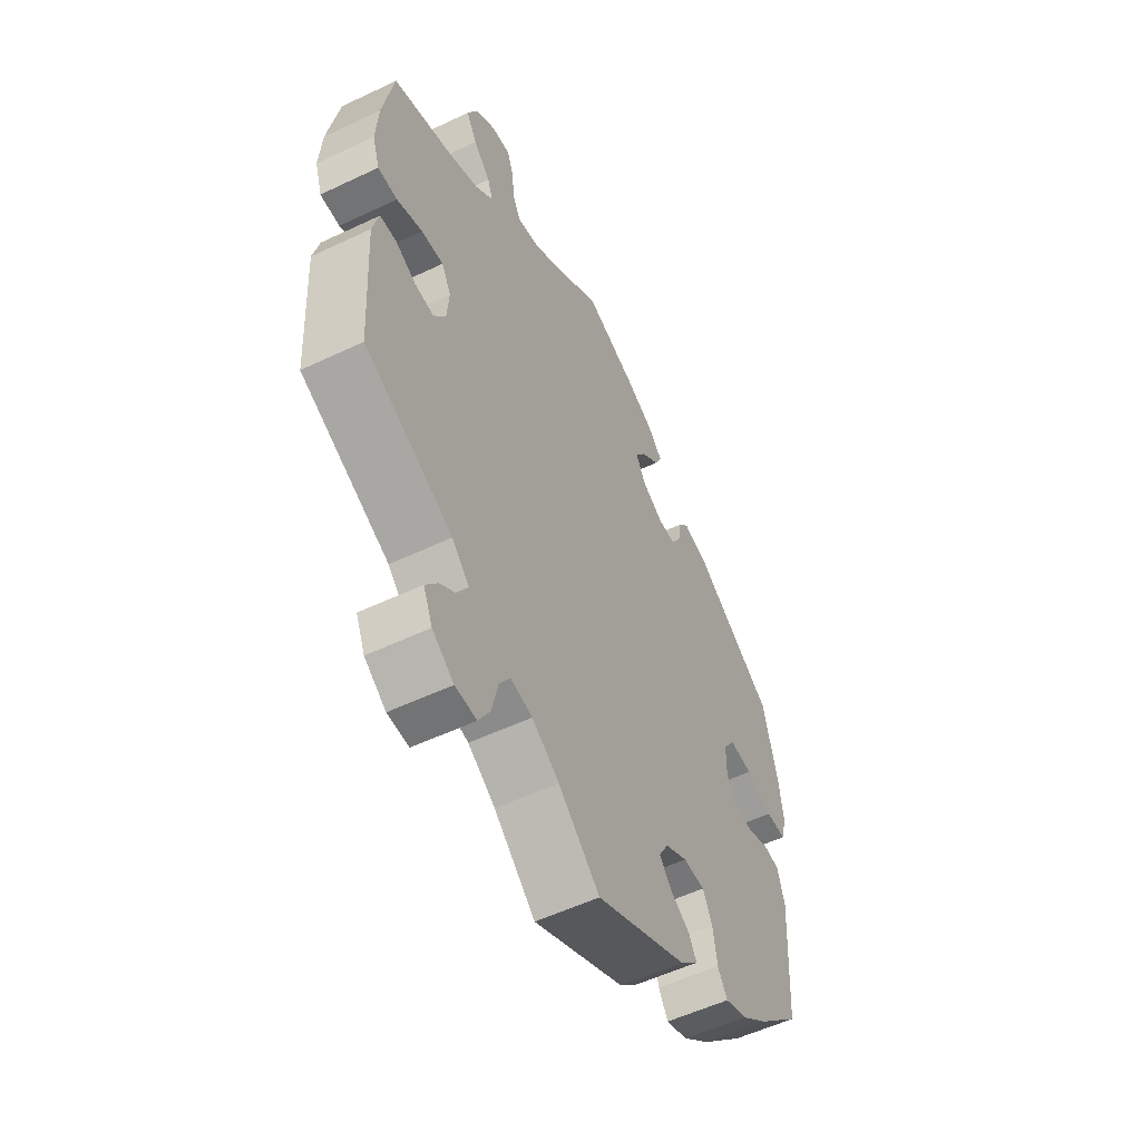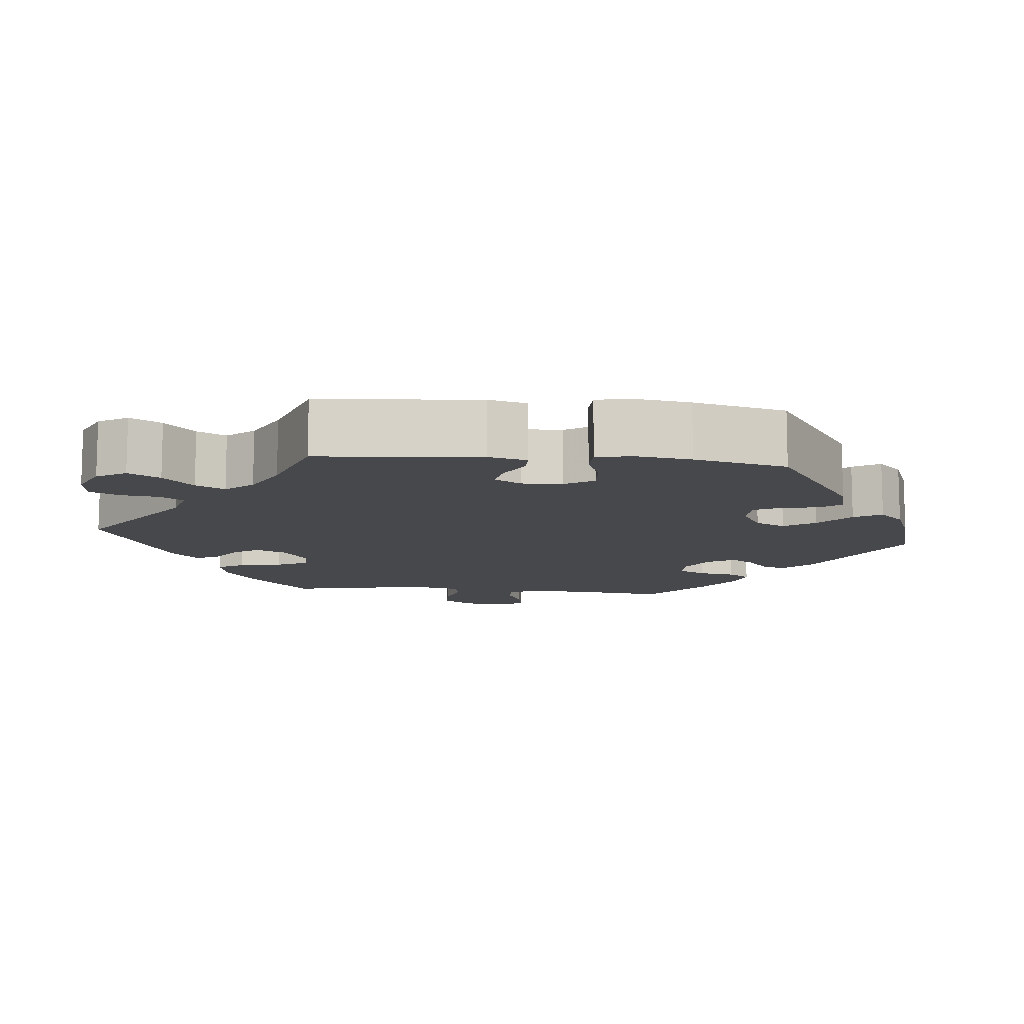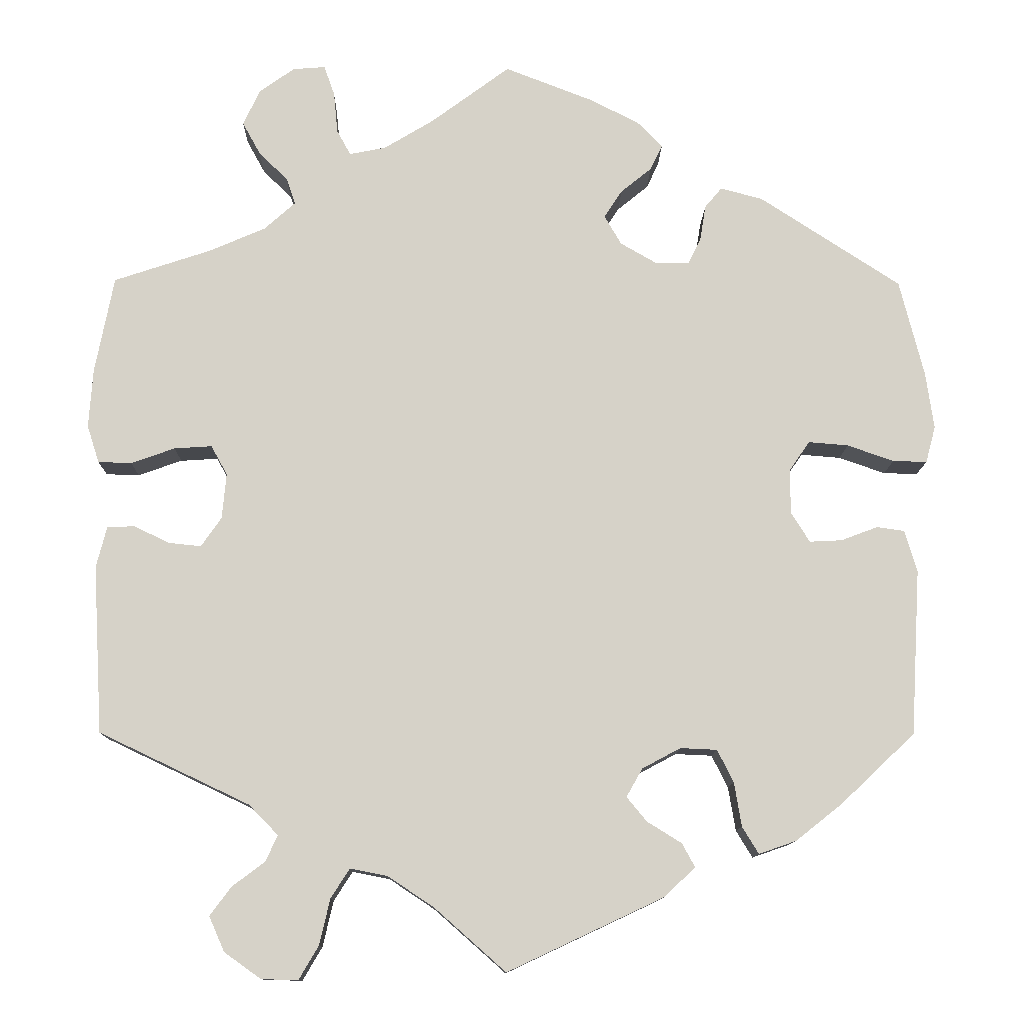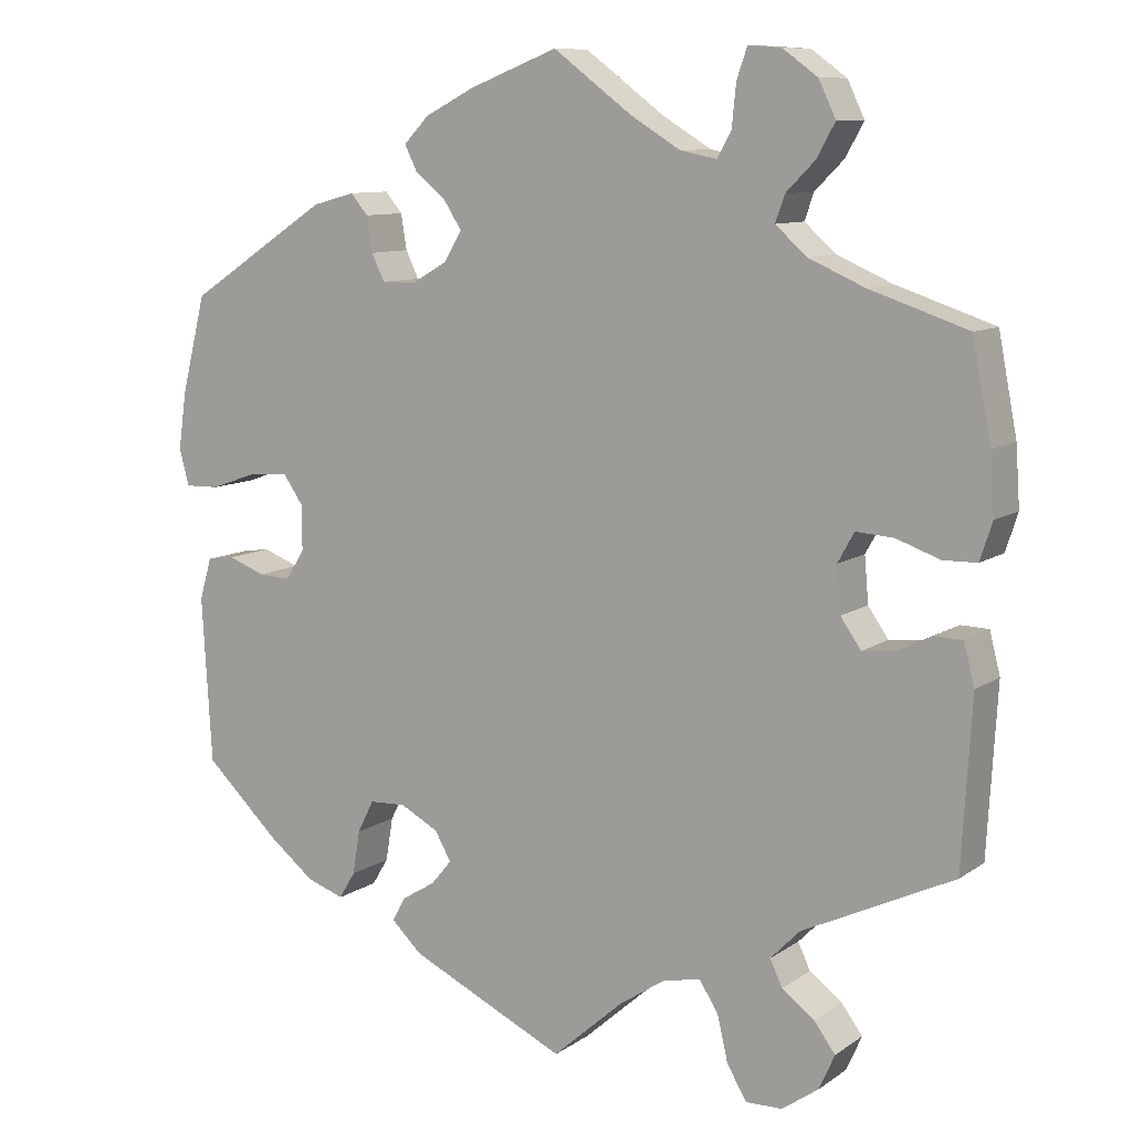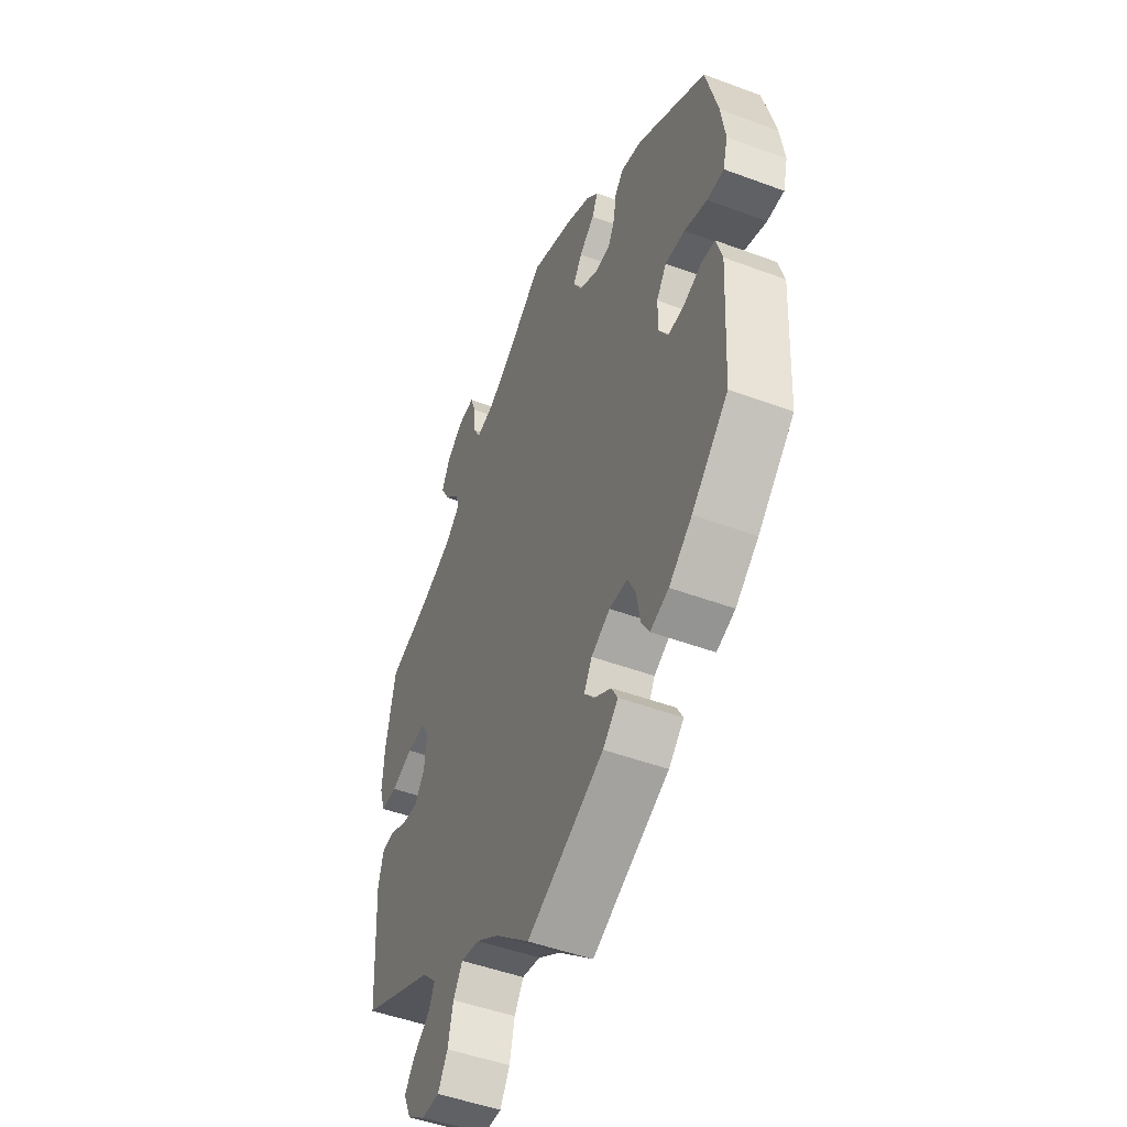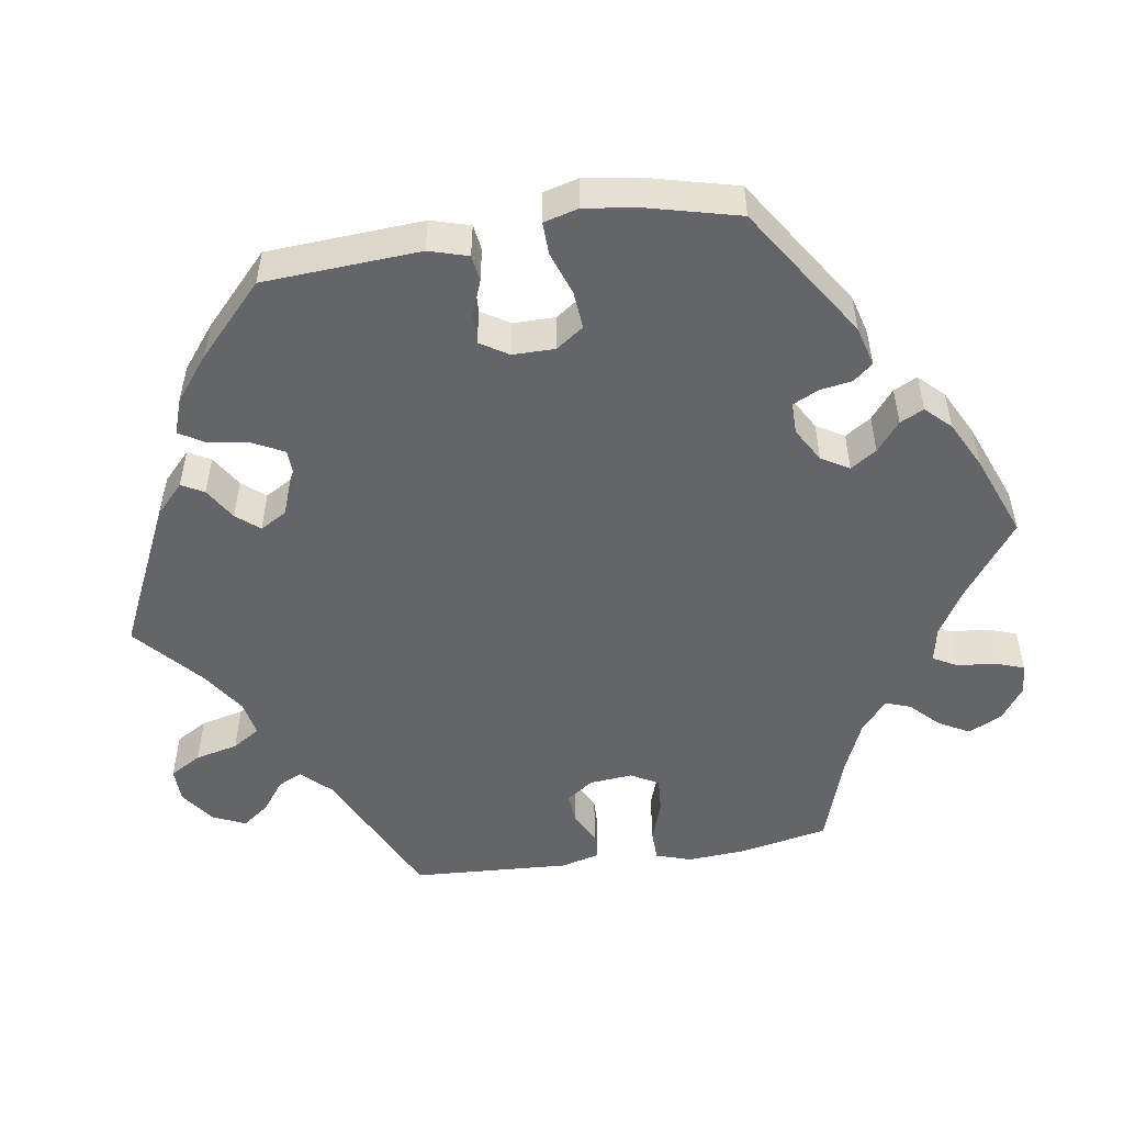
<metadata>
{"format":"obj","ext":"obj","renderer":"f3d","projection":"perspective","resolution":1024,"background":"white","views":[{"elev":-54.7,"azim":116.7,"up":"+Z"},{"elev":-11.1,"azim":-155.8,"up":"+Y"},{"elev":-11.7,"azim":179.1,"up":"+Z"},{"elev":9.8,"azim":31.2,"up":"+Z"},{"elev":-48.8,"azim":-112.5,"up":"+Z"},{"elev":-51.6,"azim":-81.1,"up":"+Y"}]}
</metadata>
<code>
v -0.191 0.07 -0.488
v -0.229 0.07 -0.452
v -0.213 0.07 -0.423
v -0.171 0.07 -0.397
v -0.146 0.07 -0.367
v -0.166 0.07 -0.332
v -0.213 0.07 -0.307
v -0.258 0.07 -0.309
v -0.278 0.07 -0.349
v -0.287 0.07 -0.403
v -0.307 0.07 -0.436
v -0.353 0.07 -0.42
v -0.41 0.07 -0.375
v -0.501 0.07 -0.289
v -0.513 0.07 -0.085
v -0.498 0.07 -0.034
v -0.464 0.07 -0.029
v -0.419 0.07 -0.046
v -0.379 0.07 -0.048
v -0.356 0.07 -0.011
v -0.356 0.07 0.044
v -0.381 0.07 0.08
v -0.43 0.07 0.076
v -0.487 0.07 0.056
v -0.529 0.07 0.055
v -0.541 0.07 0.1
v -0.531 0.07 0.17
v -0.501 0.07 0.289
v -0.328 0.07 0.402
v -0.276 0.07 0.416
v -0.255 0.07 0.391
v -0.248 0.07 0.348
v -0.232 0.07 0.315
v -0.191 0.07 0.315
v -0.146 0.07 0.341
v -0.125 0.07 0.377
v -0.147 0.07 0.411
v -0.185 0.07 0.442
v -0.2 0.07 0.473
v -0.169 0.07 0.505
v -0.108 0.07 0.536
v 0 0.07 0.578
v 0.097 0.07 0.506
v 0.158 0.07 0.469
v 0.203 0.07 0.46
v 0.22 0.07 0.491
v 0.225 0.07 0.542
v 0.238 0.07 0.579
v 0.278 0.07 0.576
v 0.321 0.07 0.545
v 0.342 0.07 0.501
v 0.32 0.07 0.461
v 0.284 0.07 0.425
v 0.273 0.07 0.393
v 0.311 0.07 0.359
v 0.38 0.07 0.329
v 0.5 0.07 0.289
v 0.523 0.07 0.17
v 0.528 0.07 0.097
v 0.513 0.07 0.051
v 0.472 0.07 0.05
v 0.418 0.07 0.069
v 0.372 0.07 0.072
v 0.352 0.07 0.036
v 0.357 0.07 -0.02
v 0.382 0.07 -0.056
v 0.422 0.07 -0.052
v 0.465 0.07 -0.031
v 0.499 0.07 -0.032
v 0.512 0.07 -0.083
v 0.5 0.07 -0.289
v 0.315 0.07 -0.377
v 0.279 0.07 -0.414
v 0.294 0.07 -0.446
v 0.334 0.07 -0.476
v 0.36 0.07 -0.511
v 0.341 0.07 -0.554
v 0.296 0.07 -0.586
v 0.251 0.07 -0.587
v 0.227 0.07 -0.546
v 0.214 0.07 -0.49
v 0.191 0.07 -0.454
v 0.145 0.07 -0.463
v 0.088 0.07 -0.501
v 0.001 0.07 -0.578
v -0.191 0 -0.488
v -0.229 0 -0.452
v -0.213 0 -0.423
v -0.171 0 -0.397
v -0.146 0 -0.367
v -0.166 0 -0.332
v -0.213 0 -0.307
v -0.258 0 -0.309
v -0.278 0 -0.349
v -0.287 0 -0.403
v -0.307 0 -0.436
v -0.353 0 -0.42
v -0.41 0 -0.375
v -0.501 0 -0.289
v -0.513 0 -0.085
v -0.498 0 -0.034
v -0.464 0 -0.029
v -0.419 0 -0.046
v -0.379 0 -0.048
v -0.356 0 -0.011
v -0.356 0 0.044
v -0.381 0 0.08
v -0.43 0 0.076
v -0.487 0 0.056
v -0.529 0 0.055
v -0.541 0 0.1
v -0.531 0 0.17
v -0.501 0 0.289
v -0.328 0 0.402
v -0.276 0 0.416
v -0.255 0 0.391
v -0.248 0 0.348
v -0.232 0 0.315
v -0.191 0 0.315
v -0.146 0 0.341
v -0.125 0 0.377
v -0.147 0 0.411
v -0.185 0 0.442
v -0.2 0 0.473
v -0.169 0 0.505
v -0.108 0 0.536
v 0 0 0.578
v 0.097 0 0.506
v 0.158 0 0.469
v 0.203 0 0.46
v 0.22 0 0.491
v 0.225 0 0.542
v 0.238 0 0.579
v 0.278 0 0.576
v 0.321 0 0.545
v 0.342 0 0.501
v 0.32 0 0.461
v 0.284 0 0.425
v 0.273 0 0.393
v 0.311 0 0.359
v 0.38 0 0.329
v 0.5 0 0.289
v 0.523 0 0.17
v 0.528 0 0.097
v 0.513 0 0.051
v 0.472 0 0.05
v 0.418 0 0.069
v 0.372 0 0.072
v 0.352 0 0.036
v 0.357 0 -0.02
v 0.382 0 -0.056
v 0.422 0 -0.052
v 0.465 0 -0.031
v 0.499 0 -0.032
v 0.512 0 -0.083
v 0.5 0 -0.289
v 0.315 0 -0.377
v 0.279 0 -0.414
v 0.294 0 -0.446
v 0.334 0 -0.476
v 0.36 0 -0.511
v 0.341 0 -0.554
v 0.296 0 -0.586
v 0.251 0 -0.587
v 0.227 0 -0.546
v 0.214 0 -0.49
v 0.191 0 -0.454
v 0.145 0 -0.463
v 0.088 0 -0.501
v 0.001 0 -0.578
f 84 85 1 2
f 83 84 2 3
f 82 83 3 4
f 78 79 80 81
f 78 81 82
f 77 78 82
f 74 75 76 77
f 73 74 77 82
f 72 73 82 4
f 67 68 69 70
f 66 67 70 71
f 65 66 71 72
f 59 60 61 62
f 59 62 63
f 56 57 58 59
f 55 56 59 63
f 54 55 63 64
f 50 51 52 53
f 50 53 54
f 49 50 54
f 46 47 48 49
f 45 46 49 54
f 44 45 54 64
f 40 41 42 43
f 37 38 39 40
f 36 37 40 43
f 35 36 43 44
f 29 30 31 32
f 29 32 33
f 28 29 33
f 27 28 33 34
f 23 24 25 26
f 22 23 26 27
f 15 16 17 18
f 15 18 19
f 14 15 19
f 13 14 19 20
f 9 10 11 12
f 8 9 12 13
f 65 72 4 5
f 64 65 5 6
f 34 35 44 64
f 22 27 34 64
f 21 22 64
f 20 21 64 6
f 8 13 20
f 7 8 20
f 6 7 20
f 87 86 170 169
f 88 87 169 168
f 89 88 168 167
f 166 165 164 163
f 167 166 163
f 167 163 162
f 162 161 160 159
f 167 162 159 158
f 89 167 158 157
f 155 154 153 152
f 156 155 152 151
f 157 156 151 150
f 147 146 145 144
f 148 147 144
f 144 143 142 141
f 148 144 141 140
f 149 148 140 139
f 138 137 136 135
f 139 138 135
f 139 135 134
f 134 133 132 131
f 139 134 131 130
f 149 139 130 129
f 128 127 126 125
f 125 124 123 122
f 128 125 122 121
f 129 128 121 120
f 117 116 115 114
f 118 117 114
f 118 114 113
f 119 118 113 112
f 111 110 109 108
f 112 111 108 107
f 103 102 101 100
f 104 103 100
f 104 100 99
f 105 104 99 98
f 97 96 95 94
f 98 97 94 93
f 90 89 157 150
f 91 90 150 149
f 149 129 120 119
f 149 119 112 107
f 149 107 106
f 91 149 106 105
f 105 98 93
f 105 93 92
f 105 92 91
f 1 86 87 2
f 2 87 88 3
f 3 88 89 4
f 4 89 90 5
f 5 90 91 6
f 6 91 92 7
f 7 92 93 8
f 8 93 94 9
f 9 94 95 10
f 10 95 96 11
f 11 96 97 12
f 12 97 98 13
f 13 98 99 14
f 14 99 100 15
f 15 100 101 16
f 16 101 102 17
f 17 102 103 18
f 18 103 104 19
f 19 104 105 20
f 20 105 106 21
f 21 106 107 22
f 22 107 108 23
f 23 108 109 24
f 24 109 110 25
f 25 110 111 26
f 26 111 112 27
f 27 112 113 28
f 28 113 114 29
f 29 114 115 30
f 30 115 116 31
f 31 116 117 32
f 32 117 118 33
f 33 118 119 34
f 34 119 120 35
f 35 120 121 36
f 36 121 122 37
f 37 122 123 38
f 38 123 124 39
f 39 124 125 40
f 40 125 126 41
f 41 126 127 42
f 42 127 128 43
f 43 128 129 44
f 44 129 130 45
f 45 130 131 46
f 46 131 132 47
f 47 132 133 48
f 48 133 134 49
f 49 134 135 50
f 50 135 136 51
f 51 136 137 52
f 52 137 138 53
f 53 138 139 54
f 54 139 140 55
f 55 140 141 56
f 56 141 142 57
f 57 142 143 58
f 58 143 144 59
f 59 144 145 60
f 60 145 146 61
f 61 146 147 62
f 62 147 148 63
f 63 148 149 64
f 64 149 150 65
f 65 150 151 66
f 66 151 152 67
f 67 152 153 68
f 68 153 154 69
f 69 154 155 70
f 70 155 156 71
f 71 156 157 72
f 72 157 158 73
f 73 158 159 74
f 74 159 160 75
f 75 160 161 76
f 76 161 162 77
f 77 162 163 78
f 78 163 164 79
f 79 164 165 80
f 80 165 166 81
f 81 166 167 82
f 82 167 168 83
f 83 168 169 84
f 84 169 170 85
f 85 170 86 1

</code>
